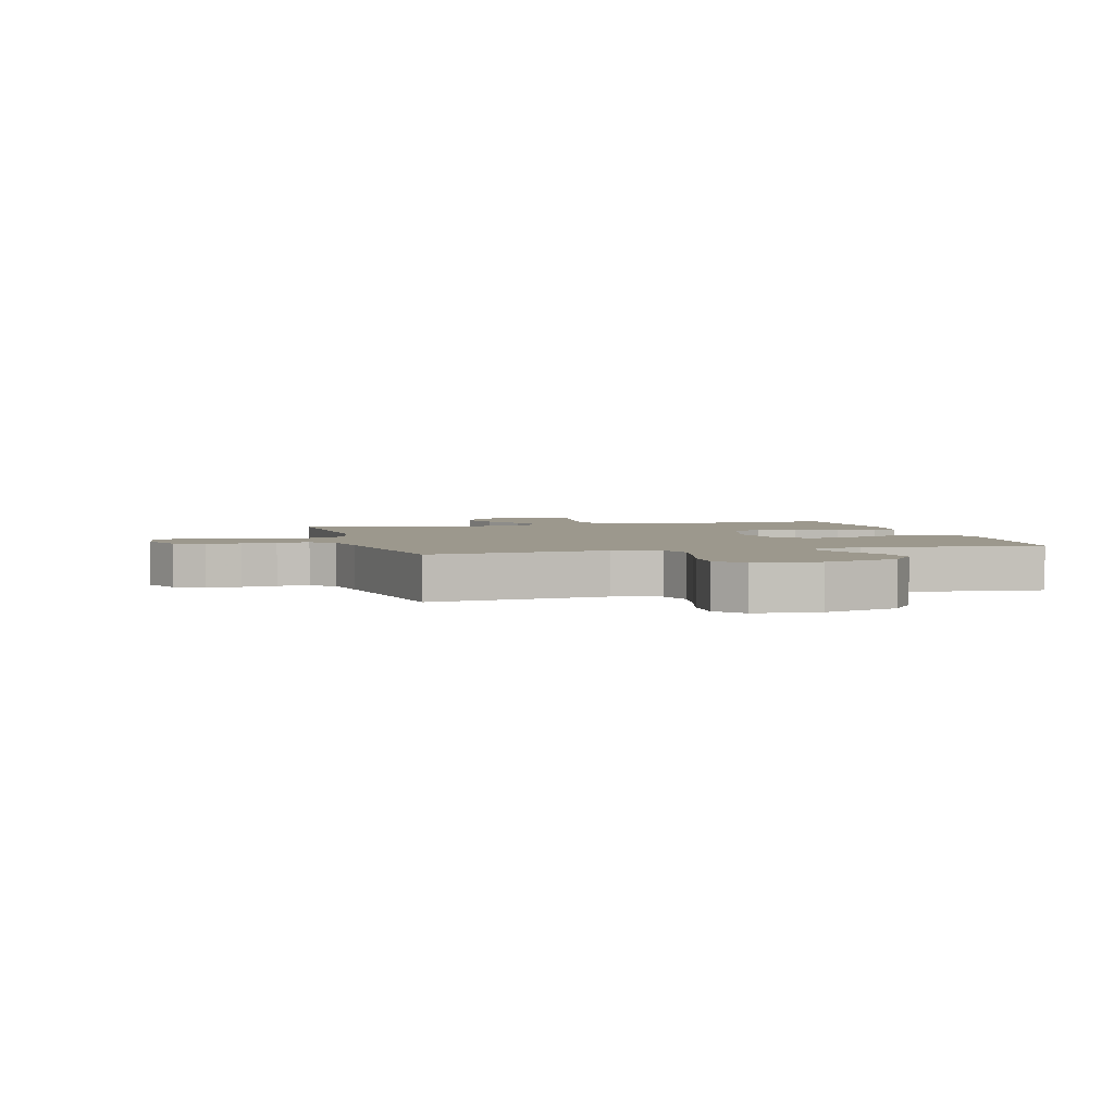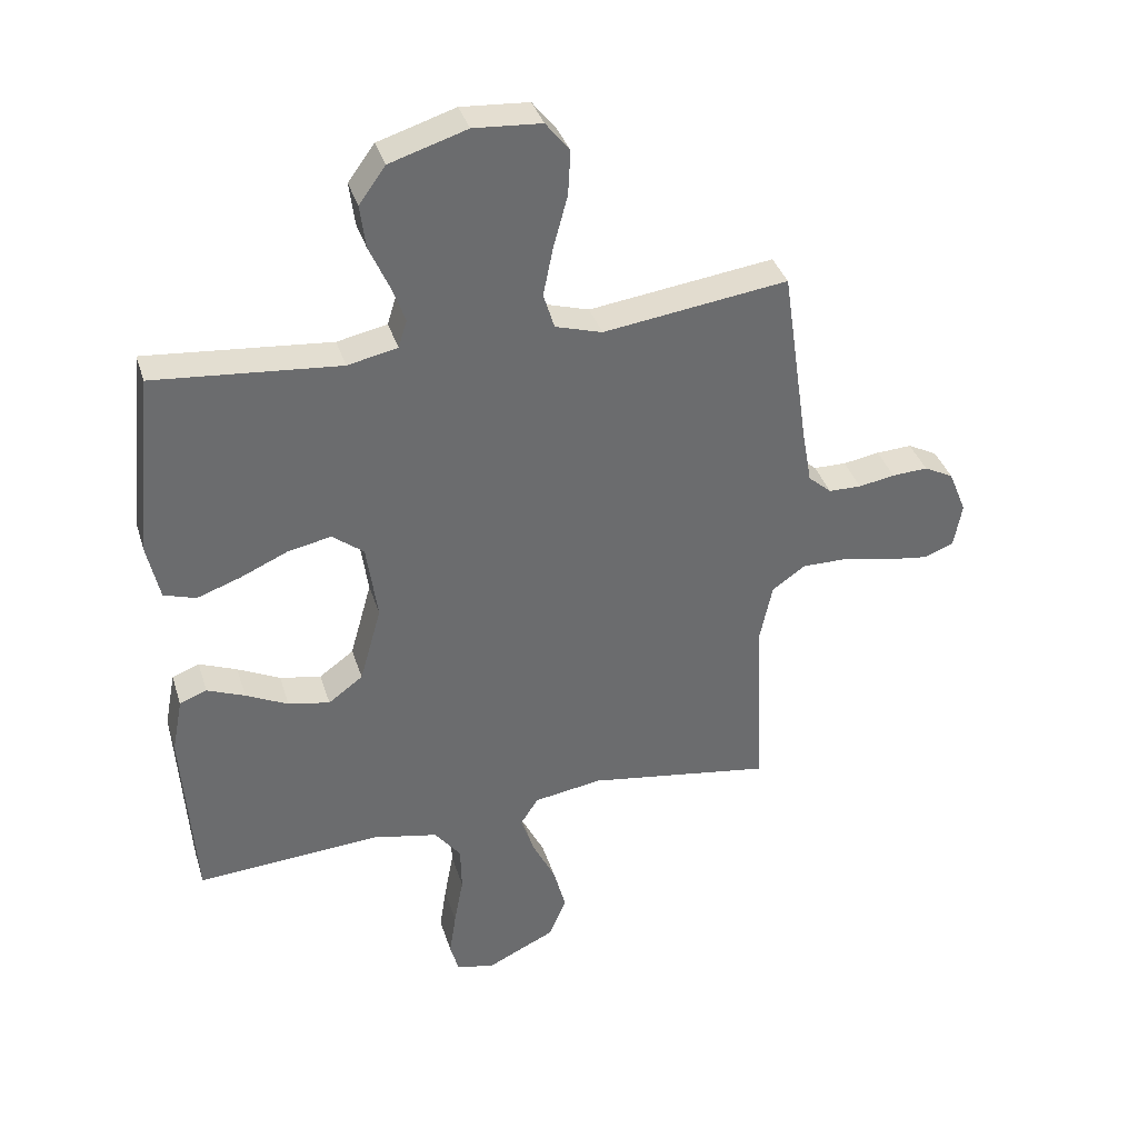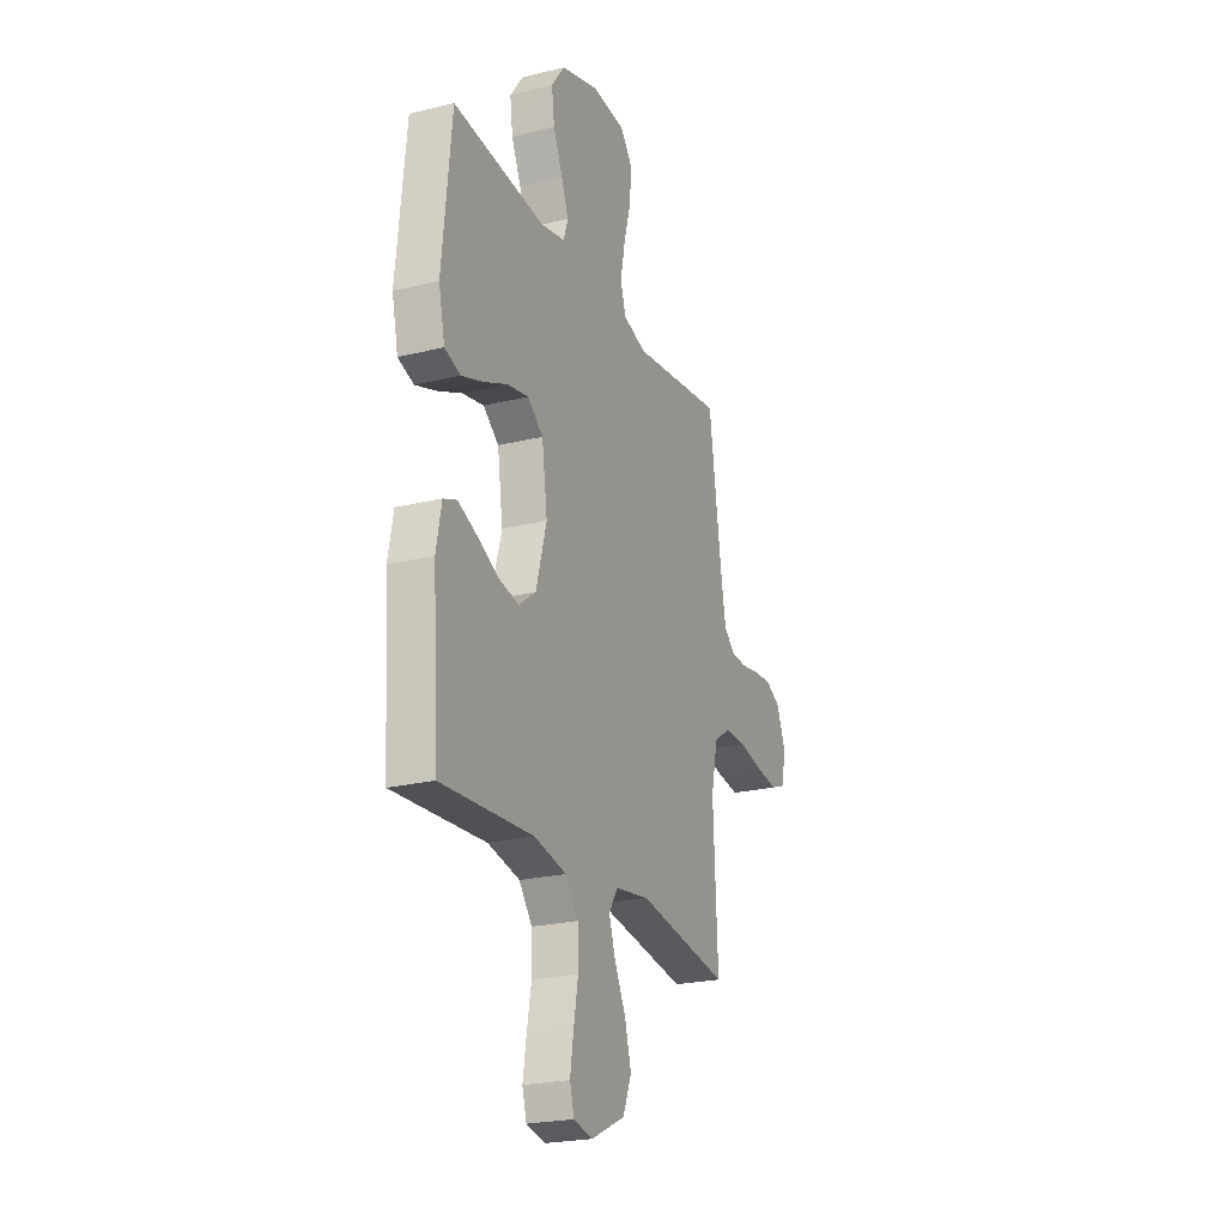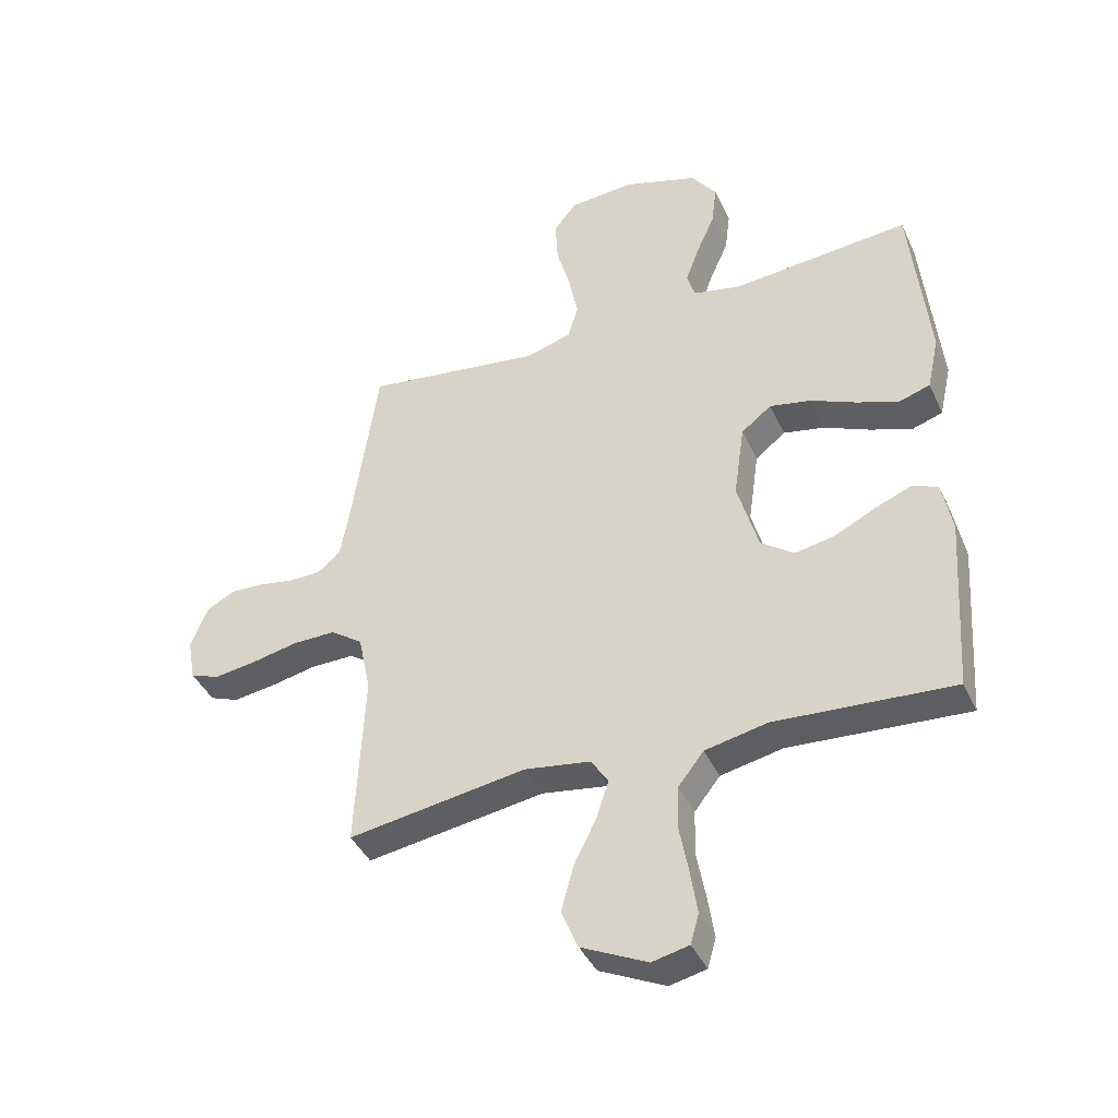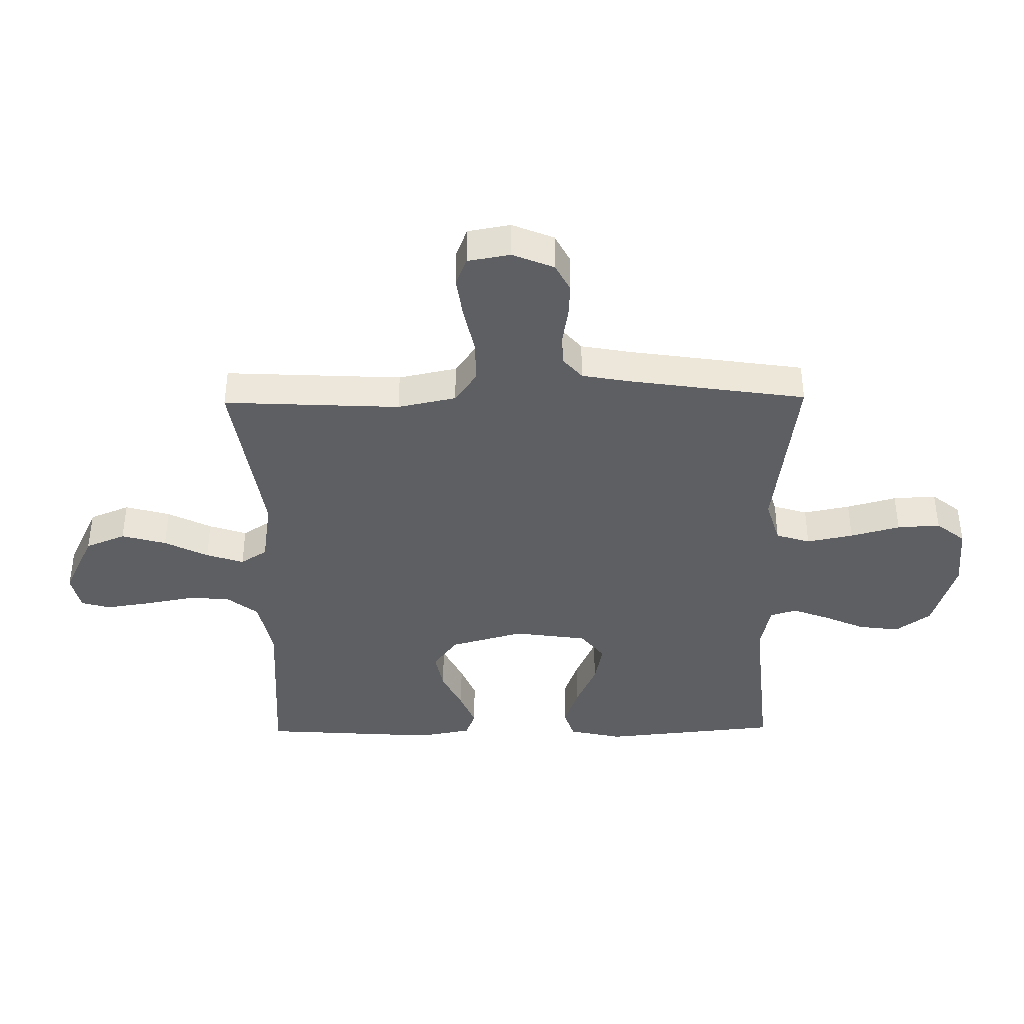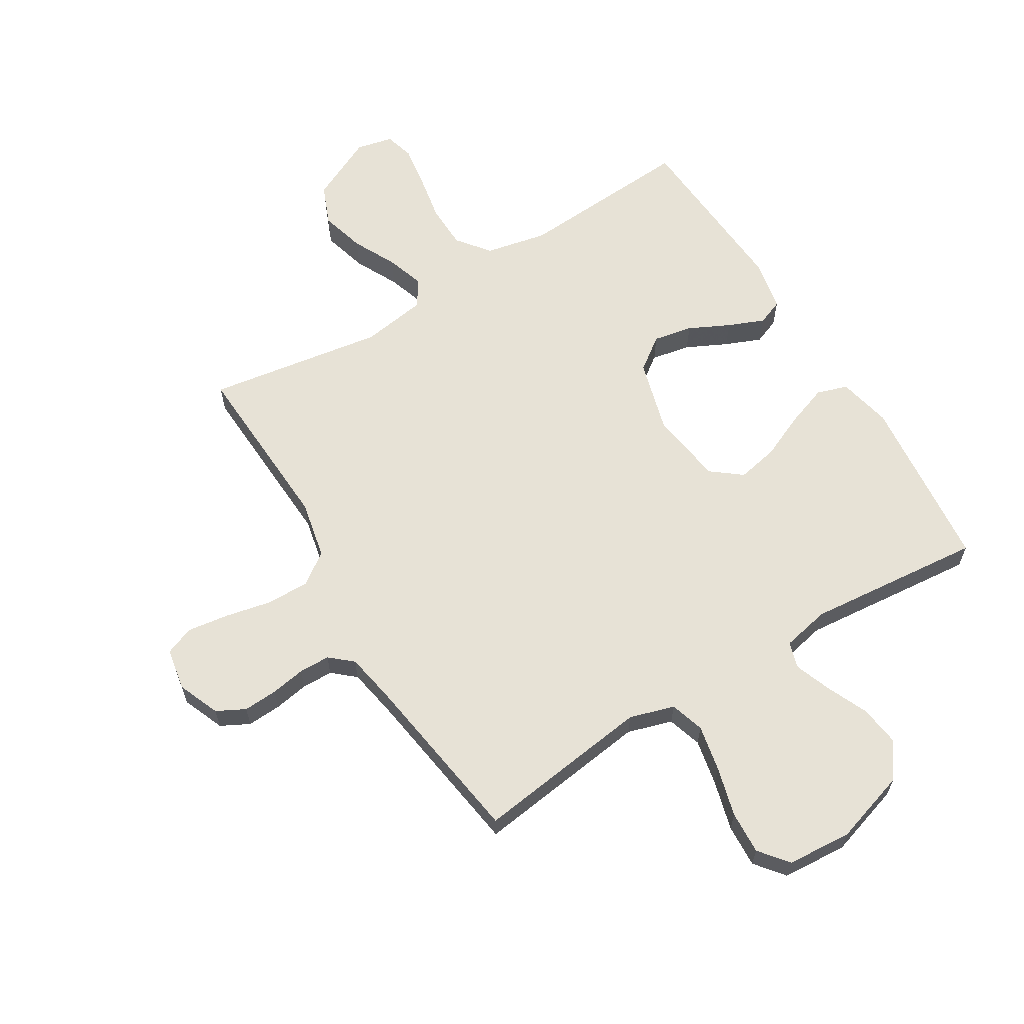
<metadata>
{"format":"obj","ext":"obj","renderer":"f3d","projection":"perspective","resolution":1024,"background":"white","views":[{"elev":3.1,"azim":-15.2,"up":"+Y"},{"elev":36.8,"azim":163.4,"up":"+Z"},{"elev":-23.1,"azim":112.7,"up":"+Z"},{"elev":-40.8,"azim":23.2,"up":"+Z"},{"elev":-39.9,"azim":-89.2,"up":"+Y"},{"elev":62.9,"azim":-31.4,"up":"+Y"}]}
</metadata>
<code>
v -0.5 0.07 -0.5
v -0.485 0.07 -0.2
v -0.506 0.07 -0.101
v -0.56 0.07 -0.063
v -0.633 0.07 -0.064
v -0.712 0.07 -0.081
v -0.782 0.07 -0.091
v -0.831 0.07 -0.072
v -0.844 0.07 0
v -0.815 0.07 0.071
v -0.767 0.07 0.096
v -0.709 0.07 0.093
v -0.65 0.07 0.083
v -0.597 0.07 0.084
v -0.559 0.07 0.117
v -0.544 0.07 0.2
v -0.5 0.07 0.5
v -0.2 0.07 0.46
v -0.124 0.07 0.483
v -0.106 0.07 0.541
v -0.122 0.07 0.62
v -0.145 0.07 0.704
v -0.149 0.07 0.777
v -0.11 0.07 0.826
v 0 0.07 0.834
v 0.125 0.07 0.795
v 0.168 0.07 0.736
v 0.159 0.07 0.666
v 0.128 0.07 0.596
v 0.105 0.07 0.534
v 0.119 0.07 0.489
v 0.2 0.07 0.472
v 0.5 0.07 0.5
v 0.53 0.07 0.2
v 0.51 0.07 0.109
v 0.458 0.07 0.092
v 0.387 0.07 0.117
v 0.31 0.07 0.151
v 0.24 0.07 0.165
v 0.189 0.07 0.125
v 0.171 0.07 0
v 0.206 0.07 -0.125
v 0.262 0.07 -0.166
v 0.329 0.07 -0.153
v 0.398 0.07 -0.119
v 0.459 0.07 -0.094
v 0.503 0.07 -0.111
v 0.52 0.07 -0.2
v 0.5 0.07 -0.5
v 0.2 0.07 -0.481
v 0.095 0.07 -0.503
v 0.052 0.07 -0.558
v 0.05 0.07 -0.633
v 0.065 0.07 -0.714
v 0.076 0.07 -0.786
v 0.062 0.07 -0.836
v 0 0.07 -0.85
v -0.111 0.07 -0.797
v -0.139 0.07 -0.729
v -0.118 0.07 -0.653
v -0.081 0.07 -0.579
v -0.06 0.07 -0.515
v -0.089 0.07 -0.47
v -0.2 0.07 -0.453
v -0.5 0 -0.5
v -0.485 0 -0.2
v -0.506 0 -0.101
v -0.56 0 -0.063
v -0.633 0 -0.064
v -0.712 0 -0.081
v -0.782 0 -0.091
v -0.831 0 -0.072
v -0.844 0 0
v -0.815 0 0.071
v -0.767 0 0.096
v -0.709 0 0.093
v -0.65 0 0.083
v -0.597 0 0.084
v -0.559 0 0.117
v -0.544 0 0.2
v -0.5 0 0.5
v -0.2 0 0.46
v -0.124 0 0.483
v -0.106 0 0.541
v -0.122 0 0.62
v -0.145 0 0.704
v -0.149 0 0.777
v -0.11 0 0.826
v 0 0 0.834
v 0.125 0 0.795
v 0.168 0 0.736
v 0.159 0 0.666
v 0.128 0 0.596
v 0.105 0 0.534
v 0.119 0 0.489
v 0.2 0 0.472
v 0.5 0 0.5
v 0.53 0 0.2
v 0.51 0 0.109
v 0.458 0 0.092
v 0.387 0 0.117
v 0.31 0 0.151
v 0.24 0 0.165
v 0.189 0 0.125
v 0.171 0 0
v 0.206 0 -0.125
v 0.262 0 -0.166
v 0.329 0 -0.153
v 0.398 0 -0.119
v 0.459 0 -0.094
v 0.503 0 -0.111
v 0.52 0 -0.2
v 0.5 0 -0.5
v 0.2 0 -0.481
v 0.095 0 -0.503
v 0.052 0 -0.558
v 0.05 0 -0.633
v 0.065 0 -0.714
v 0.076 0 -0.786
v 0.062 0 -0.836
v 0 0 -0.85
v -0.111 0 -0.797
v -0.139 0 -0.729
v -0.118 0 -0.653
v -0.081 0 -0.579
v -0.06 0 -0.515
v -0.089 0 -0.47
v -0.2 0 -0.453
f 59 60 61
f 58 59 61
f 57 58 61
f 56 57 61
f 55 56 61
f 54 55 61
f 53 54 61
f 52 53 61 62
f 51 52 62 63
f 48 49 50
f 47 48 50
f 46 47 50
f 45 46 50
f 44 45 50
f 50 51 63
f 44 50 63
f 43 44 63
f 36 37 38
f 35 36 38
f 34 35 38
f 33 34 38
f 32 33 38
f 31 32 38 39
f 27 28 29
f 26 27 29
f 25 26 29
f 24 25 29
f 23 24 29
f 22 23 29
f 21 22 29
f 20 21 29 30
f 19 20 30 31
f 16 17 18
f 31 39 40
f 19 31 40
f 18 19 40
f 16 18 40
f 15 16 40
f 11 12 13
f 10 11 13
f 9 10 13
f 8 9 13
f 7 8 13
f 6 7 13
f 5 6 13
f 4 5 13 14
f 64 1 2
f 64 2 3
f 63 64 3
f 43 63 3
f 42 43 3
f 4 14 15
f 3 4 15
f 42 3 15
f 41 42 15
f 15 40 41
f 125 124 123
f 125 123 122
f 125 122 121
f 125 121 120
f 125 120 119
f 125 119 118
f 125 118 117
f 126 125 117 116
f 127 126 116 115
f 114 113 112
f 114 112 111
f 114 111 110
f 114 110 109
f 114 109 108
f 127 115 114
f 127 114 108
f 127 108 107
f 102 101 100
f 102 100 99
f 102 99 98
f 102 98 97
f 102 97 96
f 103 102 96 95
f 93 92 91
f 93 91 90
f 93 90 89
f 93 89 88
f 93 88 87
f 93 87 86
f 93 86 85
f 94 93 85 84
f 95 94 84 83
f 82 81 80
f 104 103 95
f 104 95 83
f 104 83 82
f 104 82 80
f 104 80 79
f 77 76 75
f 77 75 74
f 77 74 73
f 77 73 72
f 77 72 71
f 77 71 70
f 77 70 69
f 78 77 69 68
f 66 65 128
f 67 66 128
f 67 128 127
f 67 127 107
f 67 107 106
f 79 78 68
f 79 68 67
f 79 67 106
f 79 106 105
f 105 104 79
f 1 65 66 2
f 2 66 67 3
f 3 67 68 4
f 4 68 69 5
f 5 69 70 6
f 6 70 71 7
f 7 71 72 8
f 8 72 73 9
f 9 73 74 10
f 10 74 75 11
f 11 75 76 12
f 12 76 77 13
f 13 77 78 14
f 14 78 79 15
f 15 79 80 16
f 16 80 81 17
f 17 81 82 18
f 18 82 83 19
f 19 83 84 20
f 20 84 85 21
f 21 85 86 22
f 22 86 87 23
f 23 87 88 24
f 24 88 89 25
f 25 89 90 26
f 26 90 91 27
f 27 91 92 28
f 28 92 93 29
f 29 93 94 30
f 30 94 95 31
f 31 95 96 32
f 32 96 97 33
f 33 97 98 34
f 34 98 99 35
f 35 99 100 36
f 36 100 101 37
f 37 101 102 38
f 38 102 103 39
f 39 103 104 40
f 40 104 105 41
f 41 105 106 42
f 42 106 107 43
f 43 107 108 44
f 44 108 109 45
f 45 109 110 46
f 46 110 111 47
f 47 111 112 48
f 48 112 113 49
f 49 113 114 50
f 50 114 115 51
f 51 115 116 52
f 52 116 117 53
f 53 117 118 54
f 54 118 119 55
f 55 119 120 56
f 56 120 121 57
f 57 121 122 58
f 58 122 123 59
f 59 123 124 60
f 60 124 125 61
f 61 125 126 62
f 62 126 127 63
f 63 127 128 64
f 64 128 65 1

</code>
